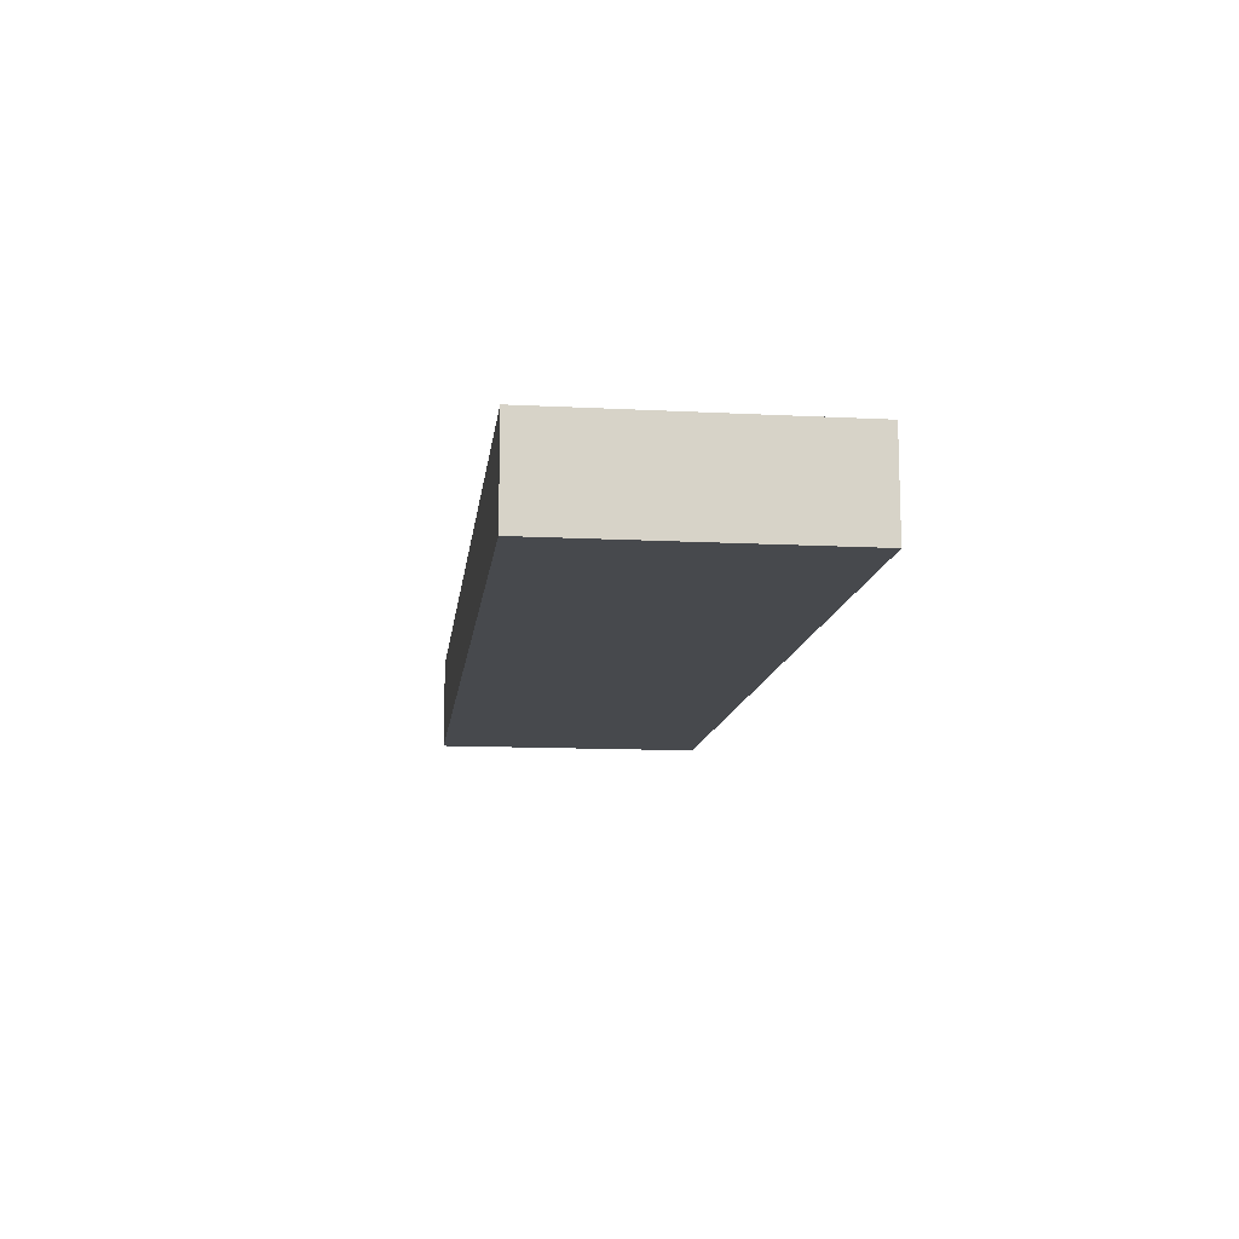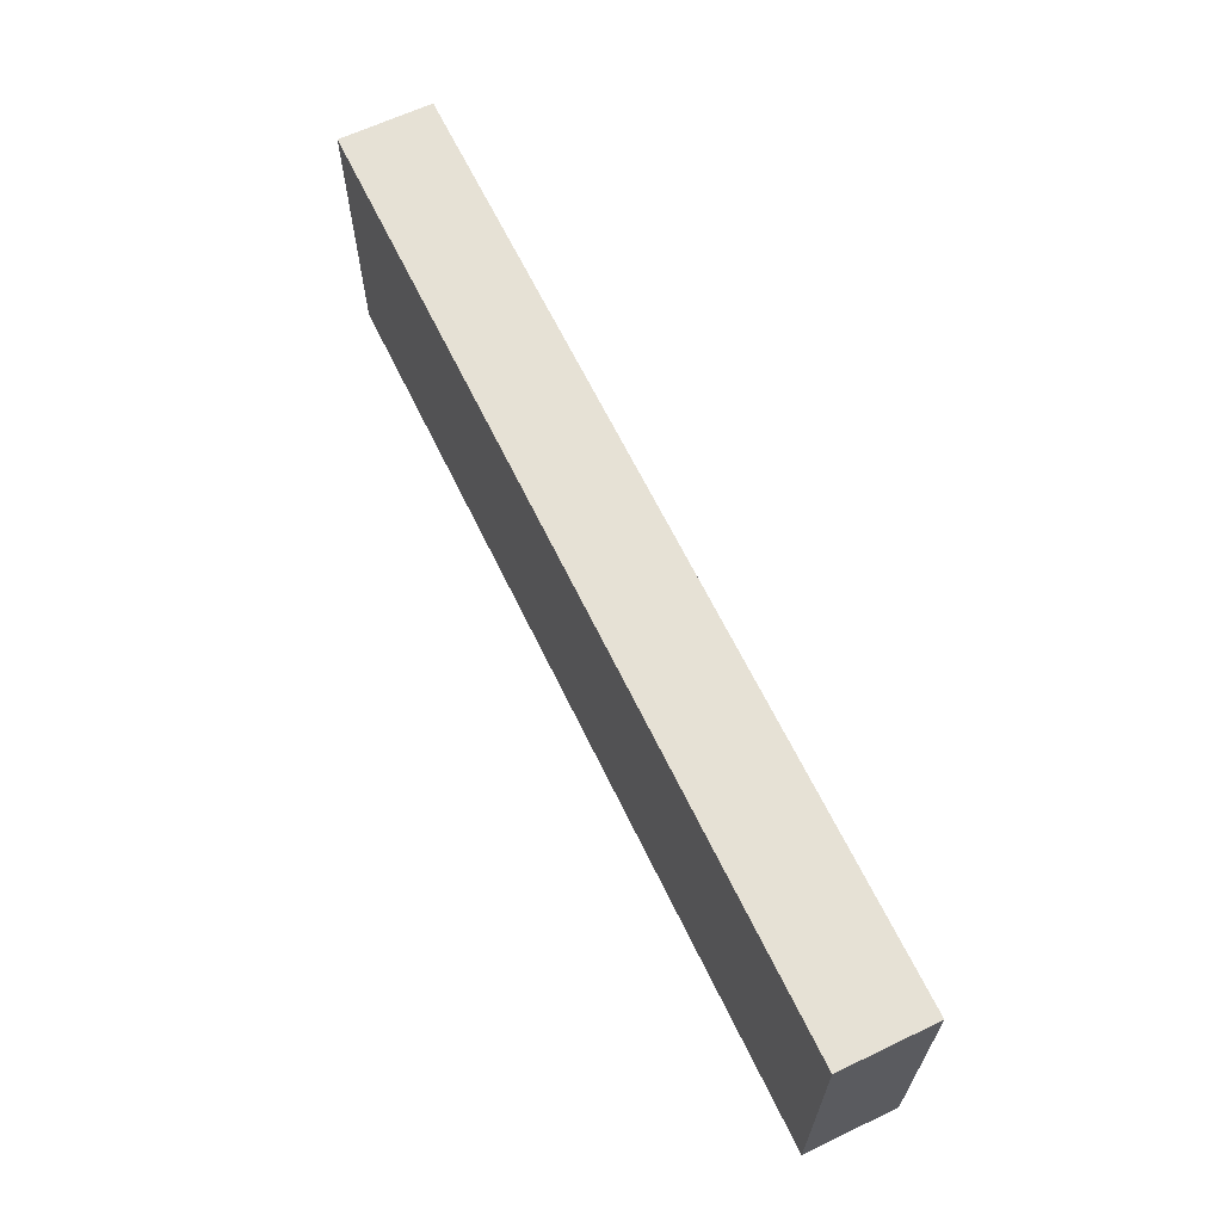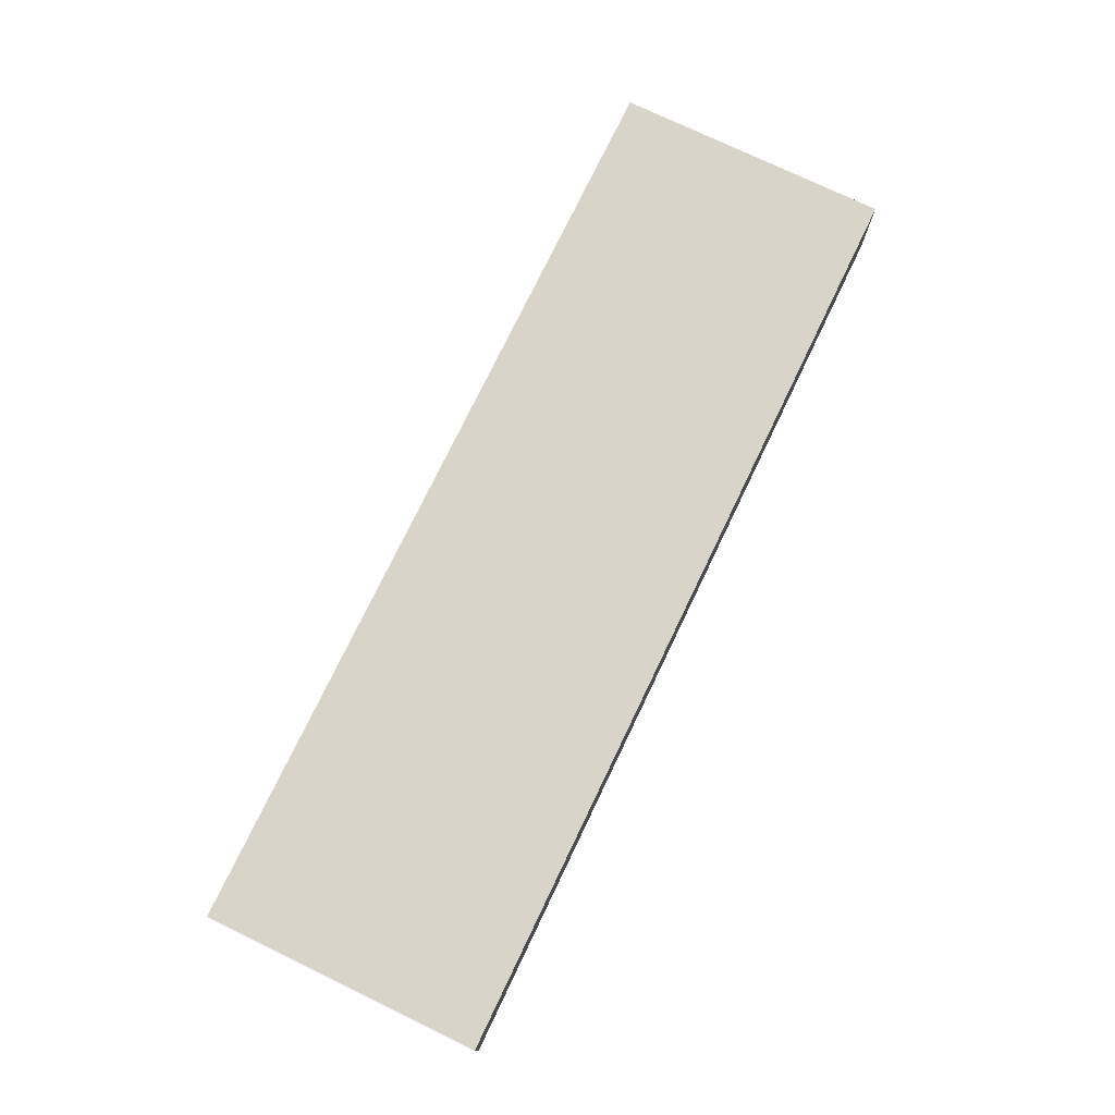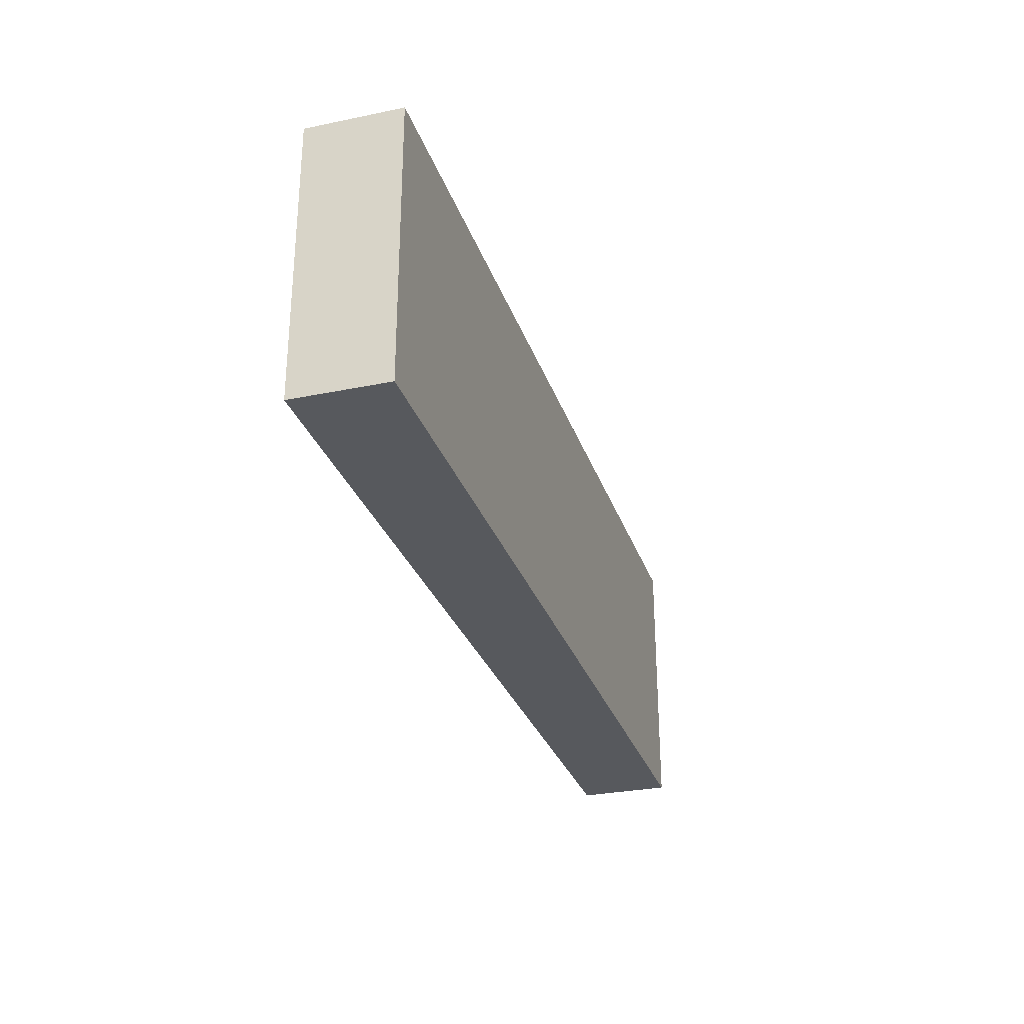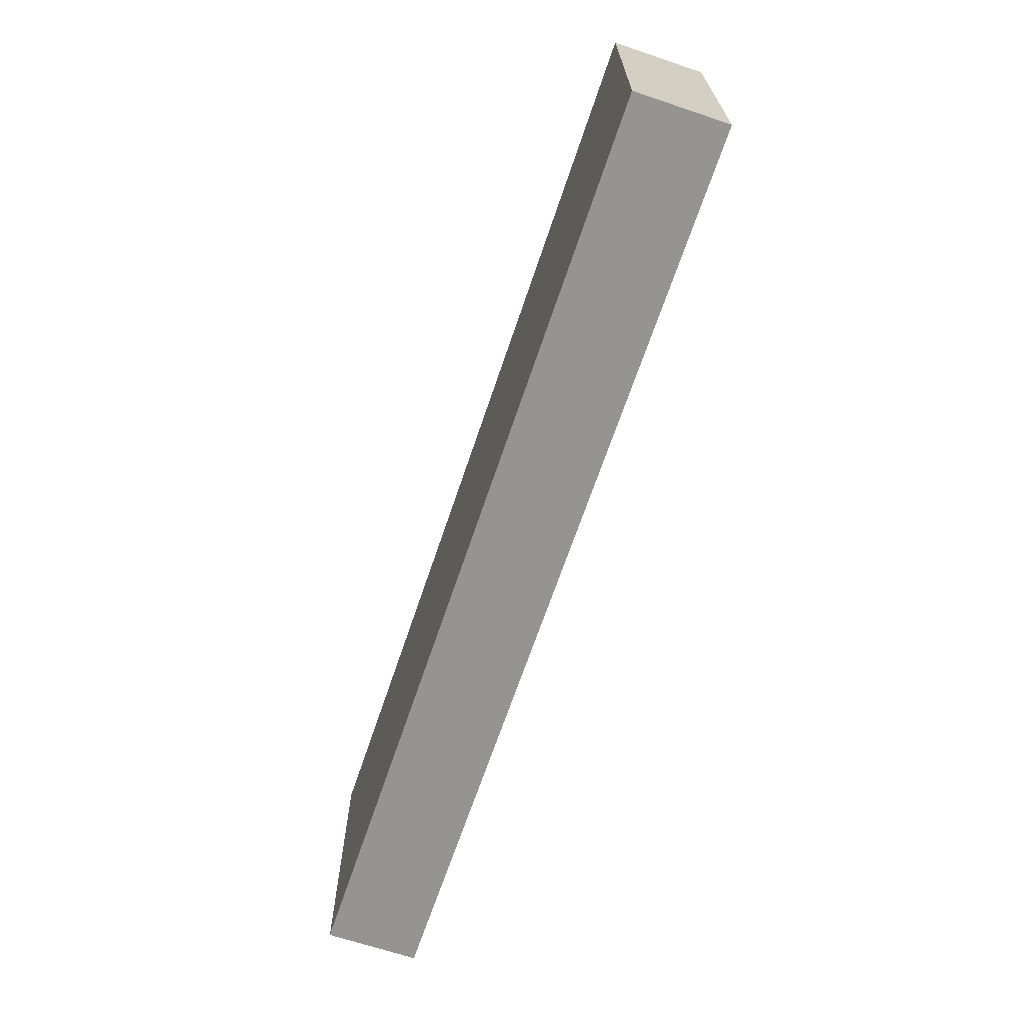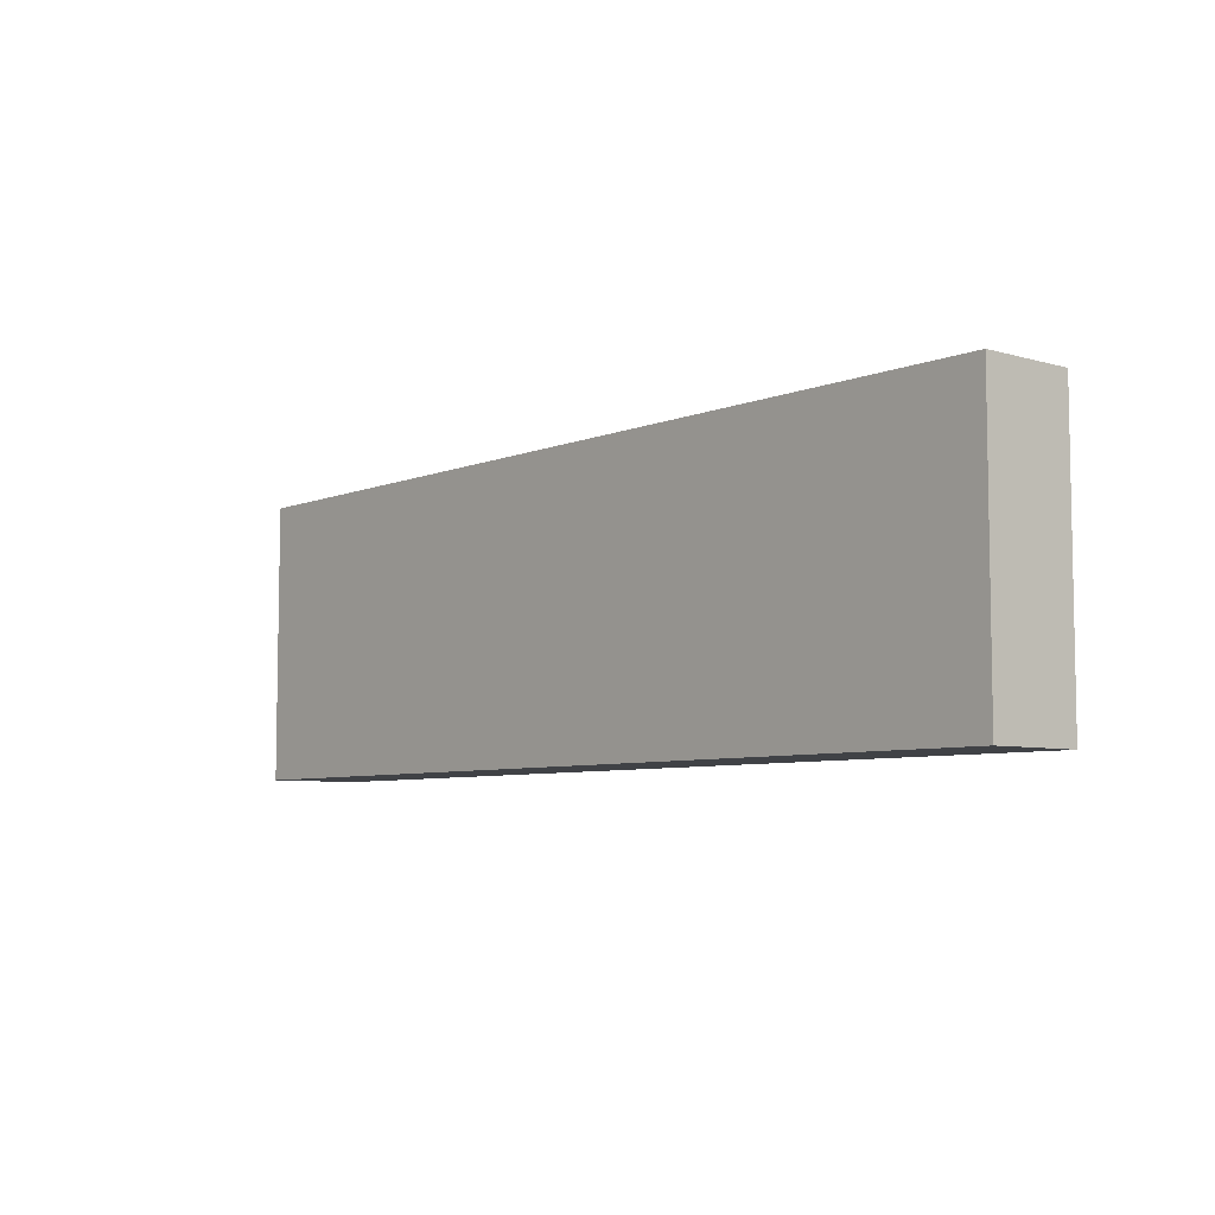
<metadata>
{"format":"obj","ext":"obj","renderer":"f3d","projection":"perspective","resolution":1024,"background":"white","views":[{"elev":-12.3,"azim":83.0,"up":"+Y"},{"elev":64.2,"azim":64.3,"up":"+Z"},{"elev":75.5,"azim":-64.3,"up":"+Y"},{"elev":-29.2,"azim":-73.0,"up":"+Z"},{"elev":-67.2,"azim":-108.6,"up":"+Z"},{"elev":-6.5,"azim":-130.4,"up":"+Z"}]}
</metadata>
<code>
g firstBuild-7
v -36 39 -14
v -36 39 -26
v -36 42 -14
v -36 42 -26
v -36 43 -14
v -36 43 -26
v 4 39 -14
v 4 39 -26
v 4 42 -14
v 4 42 -26
v 4 43 -14
v 4 43 -26
v -36 39 -14
v -36 42 -14
v -36 43 -14
v 4 39 -14
v 4 42 -14
v 4 43 -14
v -36 39 -26
v -36 42 -26
v -36 43 -26
v 4 39 -26
v 4 42 -26
v 4 43 -26
v -36 39 -14
v 4 39 -14
v -36 39 -26
v 4 39 -26
v -36 43 -14
v 4 43 -14
v -36 43 -26
v 4 43 -26
f 3 2 1
f 4 2 3
f 5 4 3
f 6 4 5
f 7 8 9
f 9 8 10
f 9 10 11
f 11 10 12
f 16 14 13
f 17 15 14
f 17 14 16
f 18 15 17
f 19 20 22
f 20 21 23
f 22 20 23
f 23 21 24
f 27 26 25
f 28 26 27
f 29 30 31
f 31 30 32

</code>
